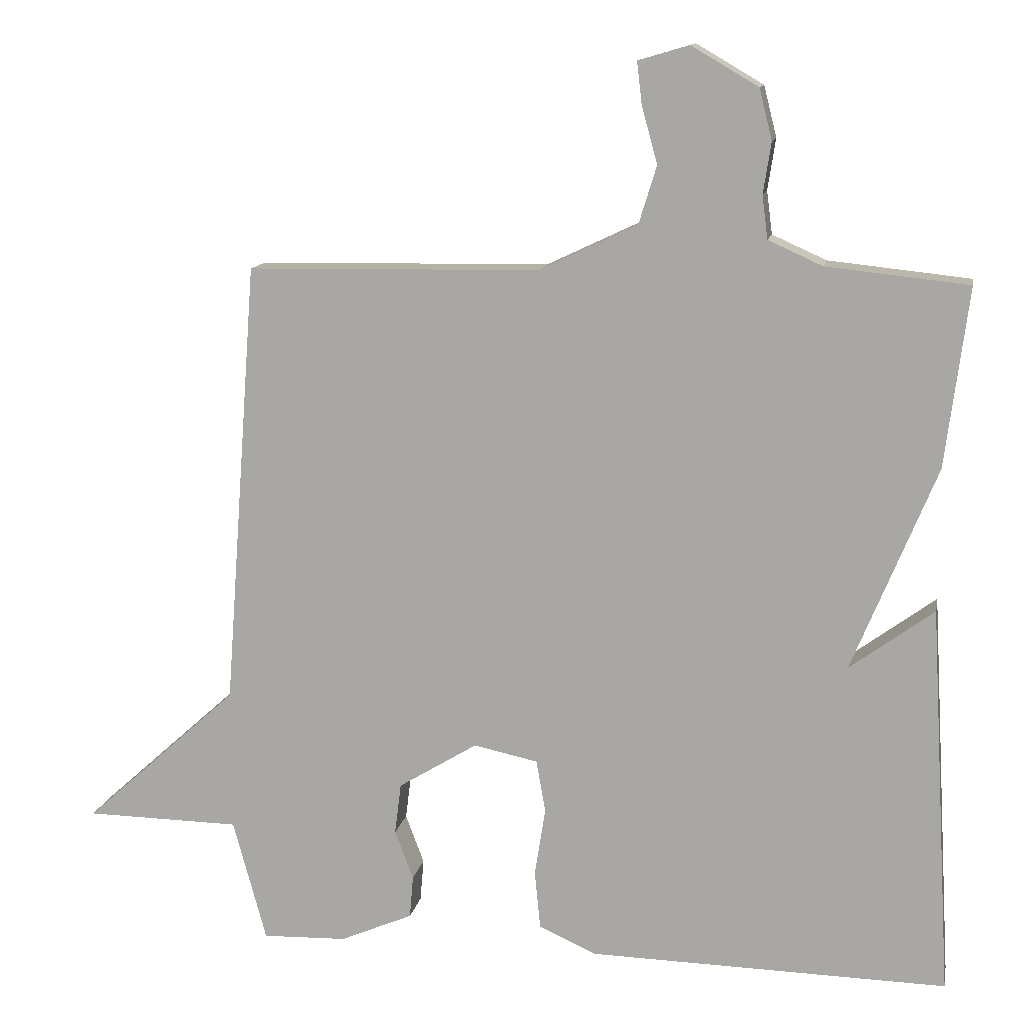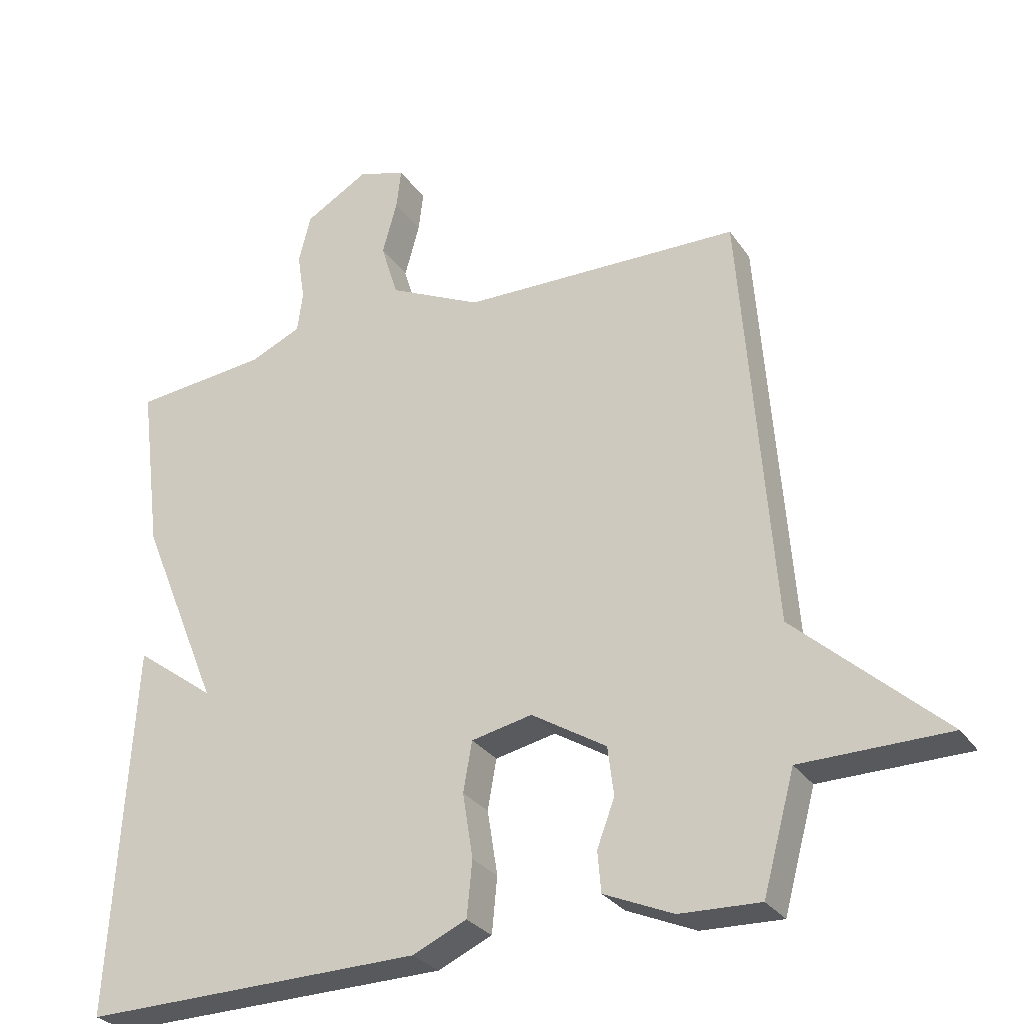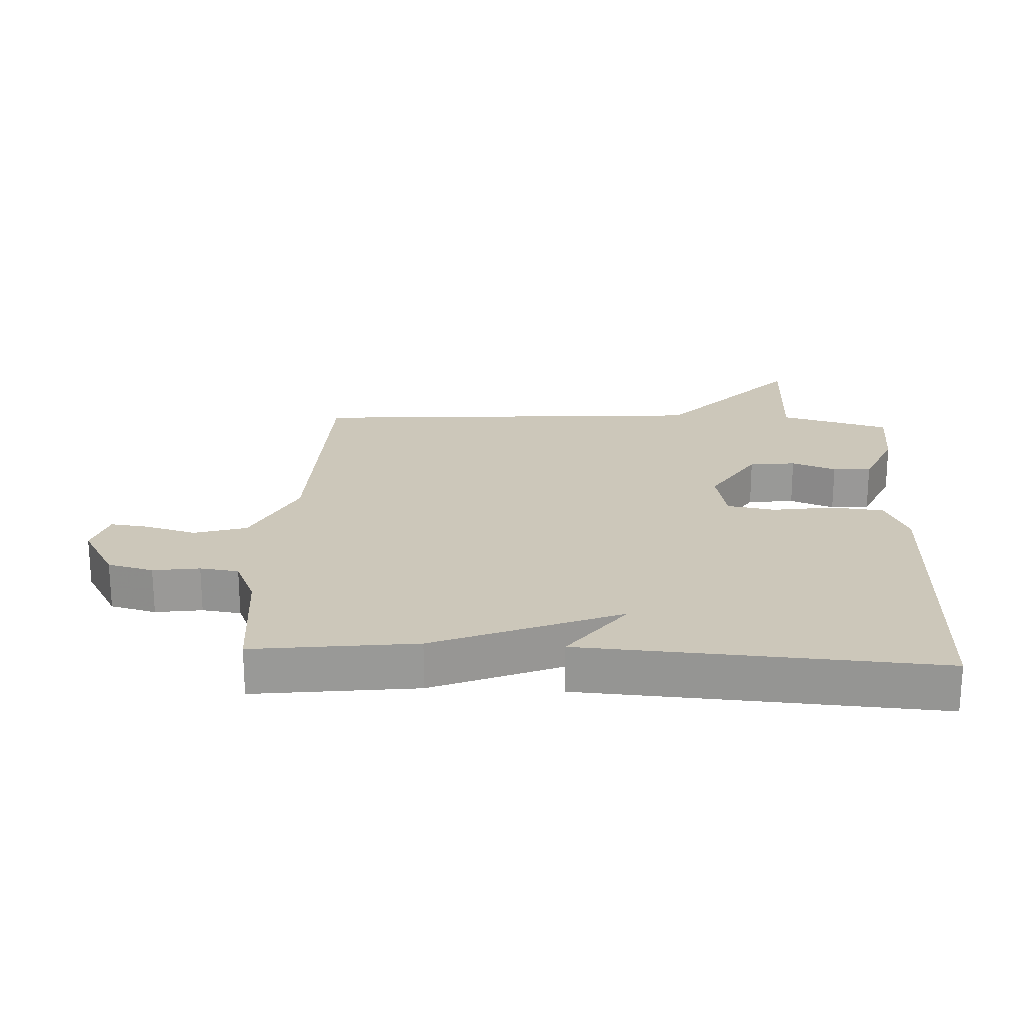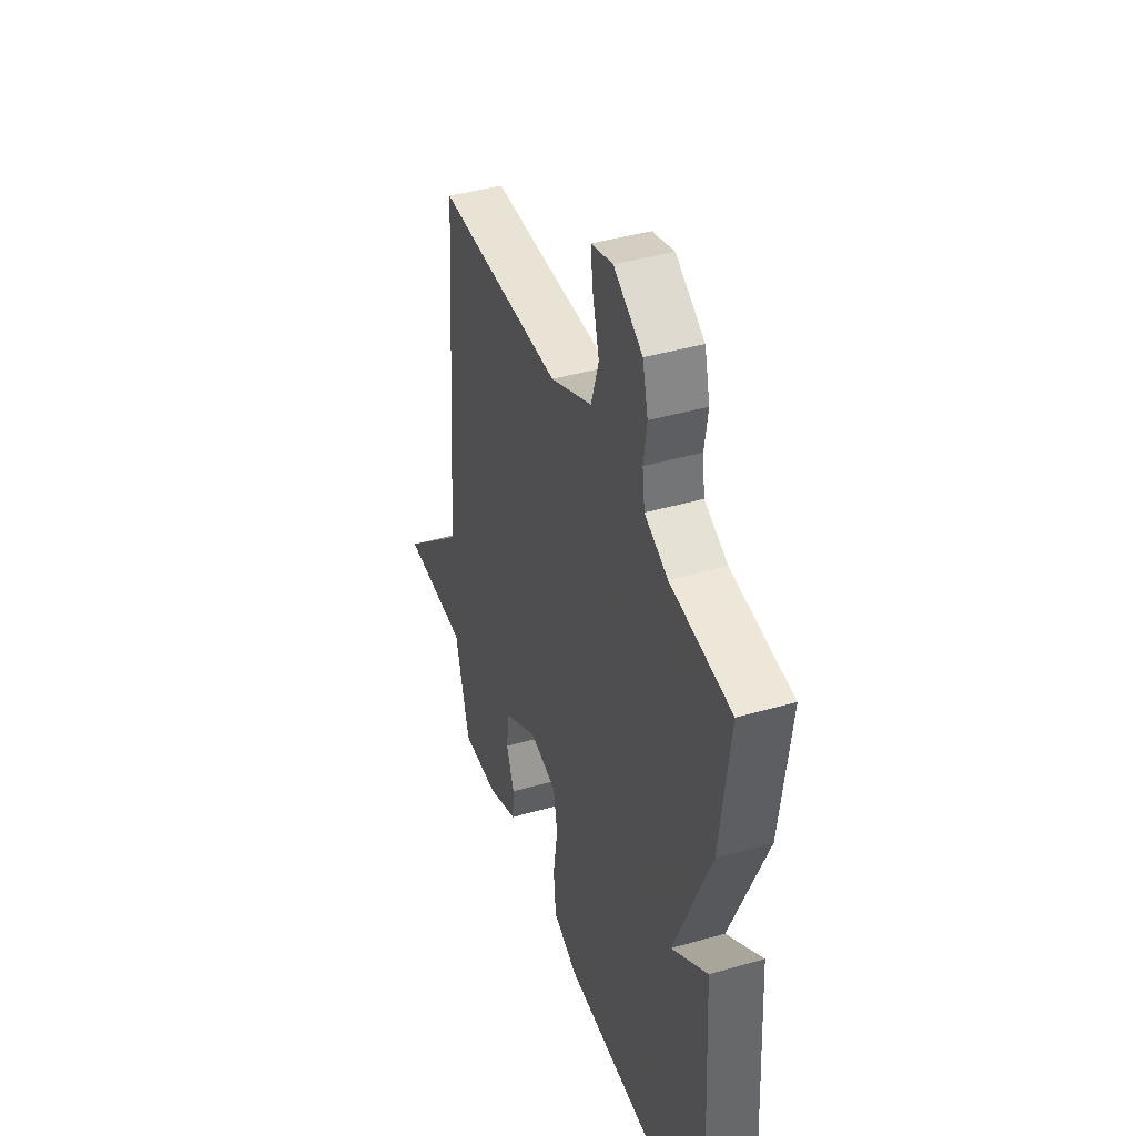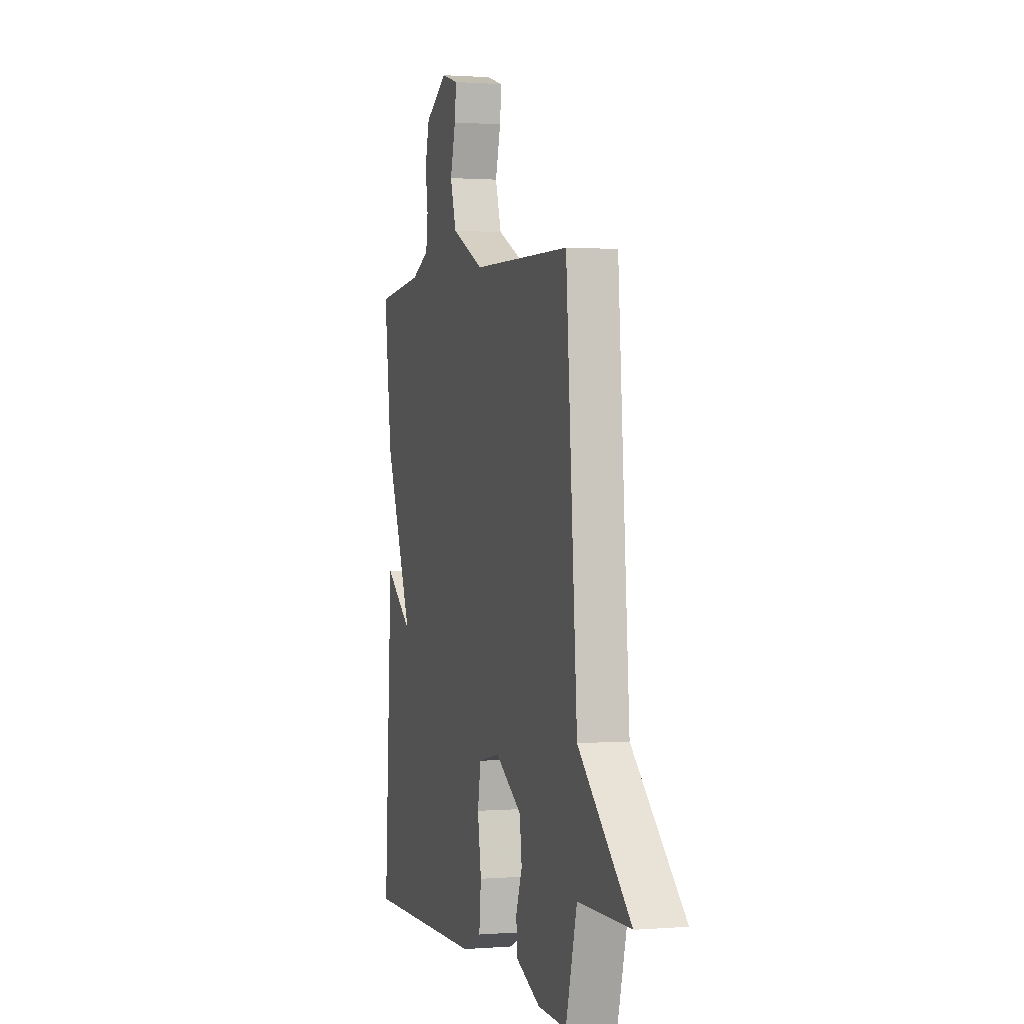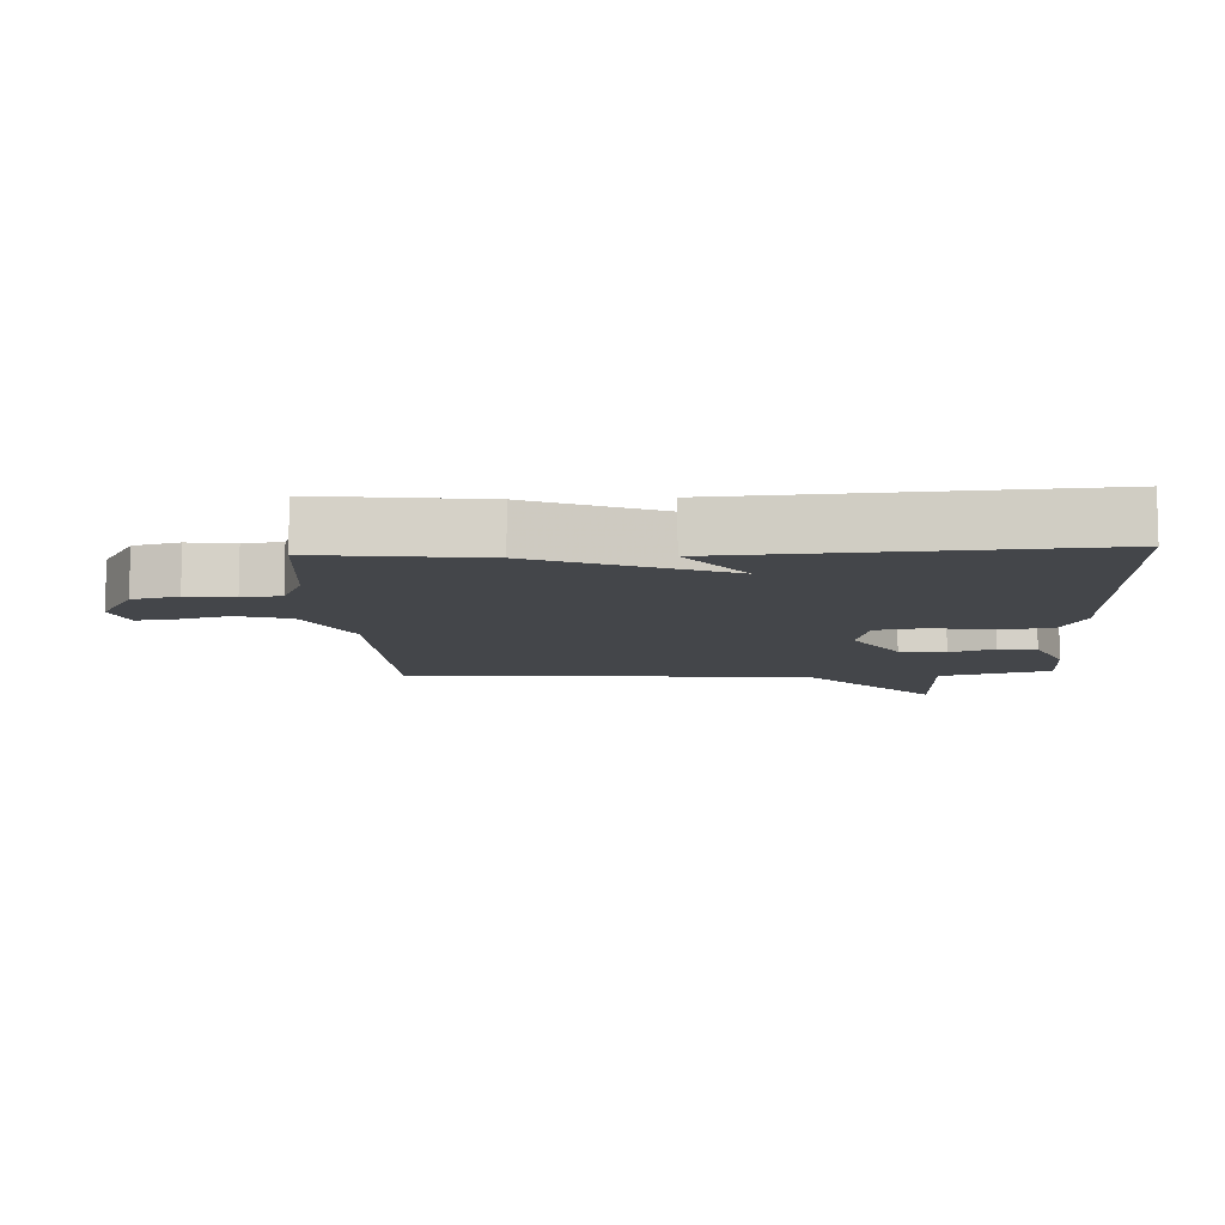
<metadata>
{"format":"obj","ext":"obj","renderer":"f3d","projection":"perspective","resolution":1024,"background":"white","views":[{"elev":12.5,"azim":10.8,"up":"+Z"},{"elev":-28.9,"azim":-152.4,"up":"+Z"},{"elev":21.5,"azim":93.1,"up":"+Y"},{"elev":42.2,"azim":71.0,"up":"+Z"},{"elev":1.0,"azim":-106.2,"up":"+Z"},{"elev":-9.5,"azim":93.0,"up":"+Y"}]}
</metadata>
<code>
v 0.5 0.07 0.5
v 0.468 0.07 0.249
v 0.35 0.07 -0.038
v 0.468 0.07 0.049
v 0.5 0.07 -0.5
v -0.004 0.07 -0.49
v -0.084 0.07 -0.454
v -0.092 0.07 -0.372
v -0.077 0.07 -0.276
v -0.09 0.07 -0.202
v -0.18 0.07 -0.183
v -0.291 0.07 -0.251
v -0.3 0.07 -0.323
v -0.274 0.07 -0.392
v -0.279 0.07 -0.452
v -0.381 0.07 -0.496
v -0.5 0.07 -0.5
v -0.547 0.07 -0.328
v -0.765 0.07 -0.325
v -0.547 0.07 -0.128
v -0.5 0.07 0.5
v -0.088 0.07 0.507
v 0.049 0.07 0.572
v 0.074 0.07 0.653
v 0.052 0.07 0.733
v 0.045 0.07 0.792
v 0.116 0.07 0.813
v 0.21 0.07 0.758
v 0.228 0.07 0.687
v 0.217 0.07 0.615
v 0.225 0.07 0.555
v 0.301 0.07 0.521
v 0.5 0 0.5
v 0.468 0 0.249
v 0.35 0 -0.038
v 0.468 0 0.049
v 0.5 0 -0.5
v -0.004 0 -0.49
v -0.084 0 -0.454
v -0.092 0 -0.372
v -0.077 0 -0.276
v -0.09 0 -0.202
v -0.18 0 -0.183
v -0.291 0 -0.251
v -0.3 0 -0.323
v -0.274 0 -0.392
v -0.279 0 -0.452
v -0.381 0 -0.496
v -0.5 0 -0.5
v -0.547 0 -0.328
v -0.765 0 -0.325
v -0.547 0 -0.128
v -0.5 0 0.5
v -0.088 0 0.507
v 0.049 0 0.572
v 0.074 0 0.653
v 0.052 0 0.733
v 0.045 0 0.792
v 0.116 0 0.813
v 0.21 0 0.758
v 0.228 0 0.687
v 0.217 0 0.615
v 0.225 0 0.555
v 0.301 0 0.521
f 28 29 30
f 27 28 30
f 26 27 30
f 25 26 30
f 24 25 30
f 23 24 30 31
f 22 23 31 32
f 20 21 22
f 18 19 20
f 17 18 20
f 16 17 20
f 15 16 20
f 14 15 20
f 13 14 20
f 12 13 20
f 32 1 2
f 22 32 2
f 20 22 2
f 12 20 2
f 11 12 2
f 7 8 9
f 6 7 9
f 5 6 9
f 5 9 10
f 3 4 5
f 3 5 10
f 2 3 10 11
f 62 61 60
f 62 60 59
f 62 59 58
f 62 58 57
f 62 57 56
f 63 62 56 55
f 64 63 55 54
f 54 53 52
f 52 51 50
f 52 50 49
f 52 49 48
f 52 48 47
f 52 47 46
f 52 46 45
f 52 45 44
f 34 33 64
f 34 64 54
f 34 54 52
f 34 52 44
f 34 44 43
f 41 40 39
f 41 39 38
f 41 38 37
f 42 41 37
f 37 36 35
f 42 37 35
f 43 42 35 34
f 1 33 34 2
f 2 34 35 3
f 3 35 36 4
f 4 36 37 5
f 5 37 38 6
f 6 38 39 7
f 7 39 40 8
f 8 40 41 9
f 9 41 42 10
f 10 42 43 11
f 11 43 44 12
f 12 44 45 13
f 13 45 46 14
f 14 46 47 15
f 15 47 48 16
f 16 48 49 17
f 17 49 50 18
f 18 50 51 19
f 19 51 52 20
f 20 52 53 21
f 21 53 54 22
f 22 54 55 23
f 23 55 56 24
f 24 56 57 25
f 25 57 58 26
f 26 58 59 27
f 27 59 60 28
f 28 60 61 29
f 29 61 62 30
f 30 62 63 31
f 31 63 64 32
f 32 64 33 1

</code>
